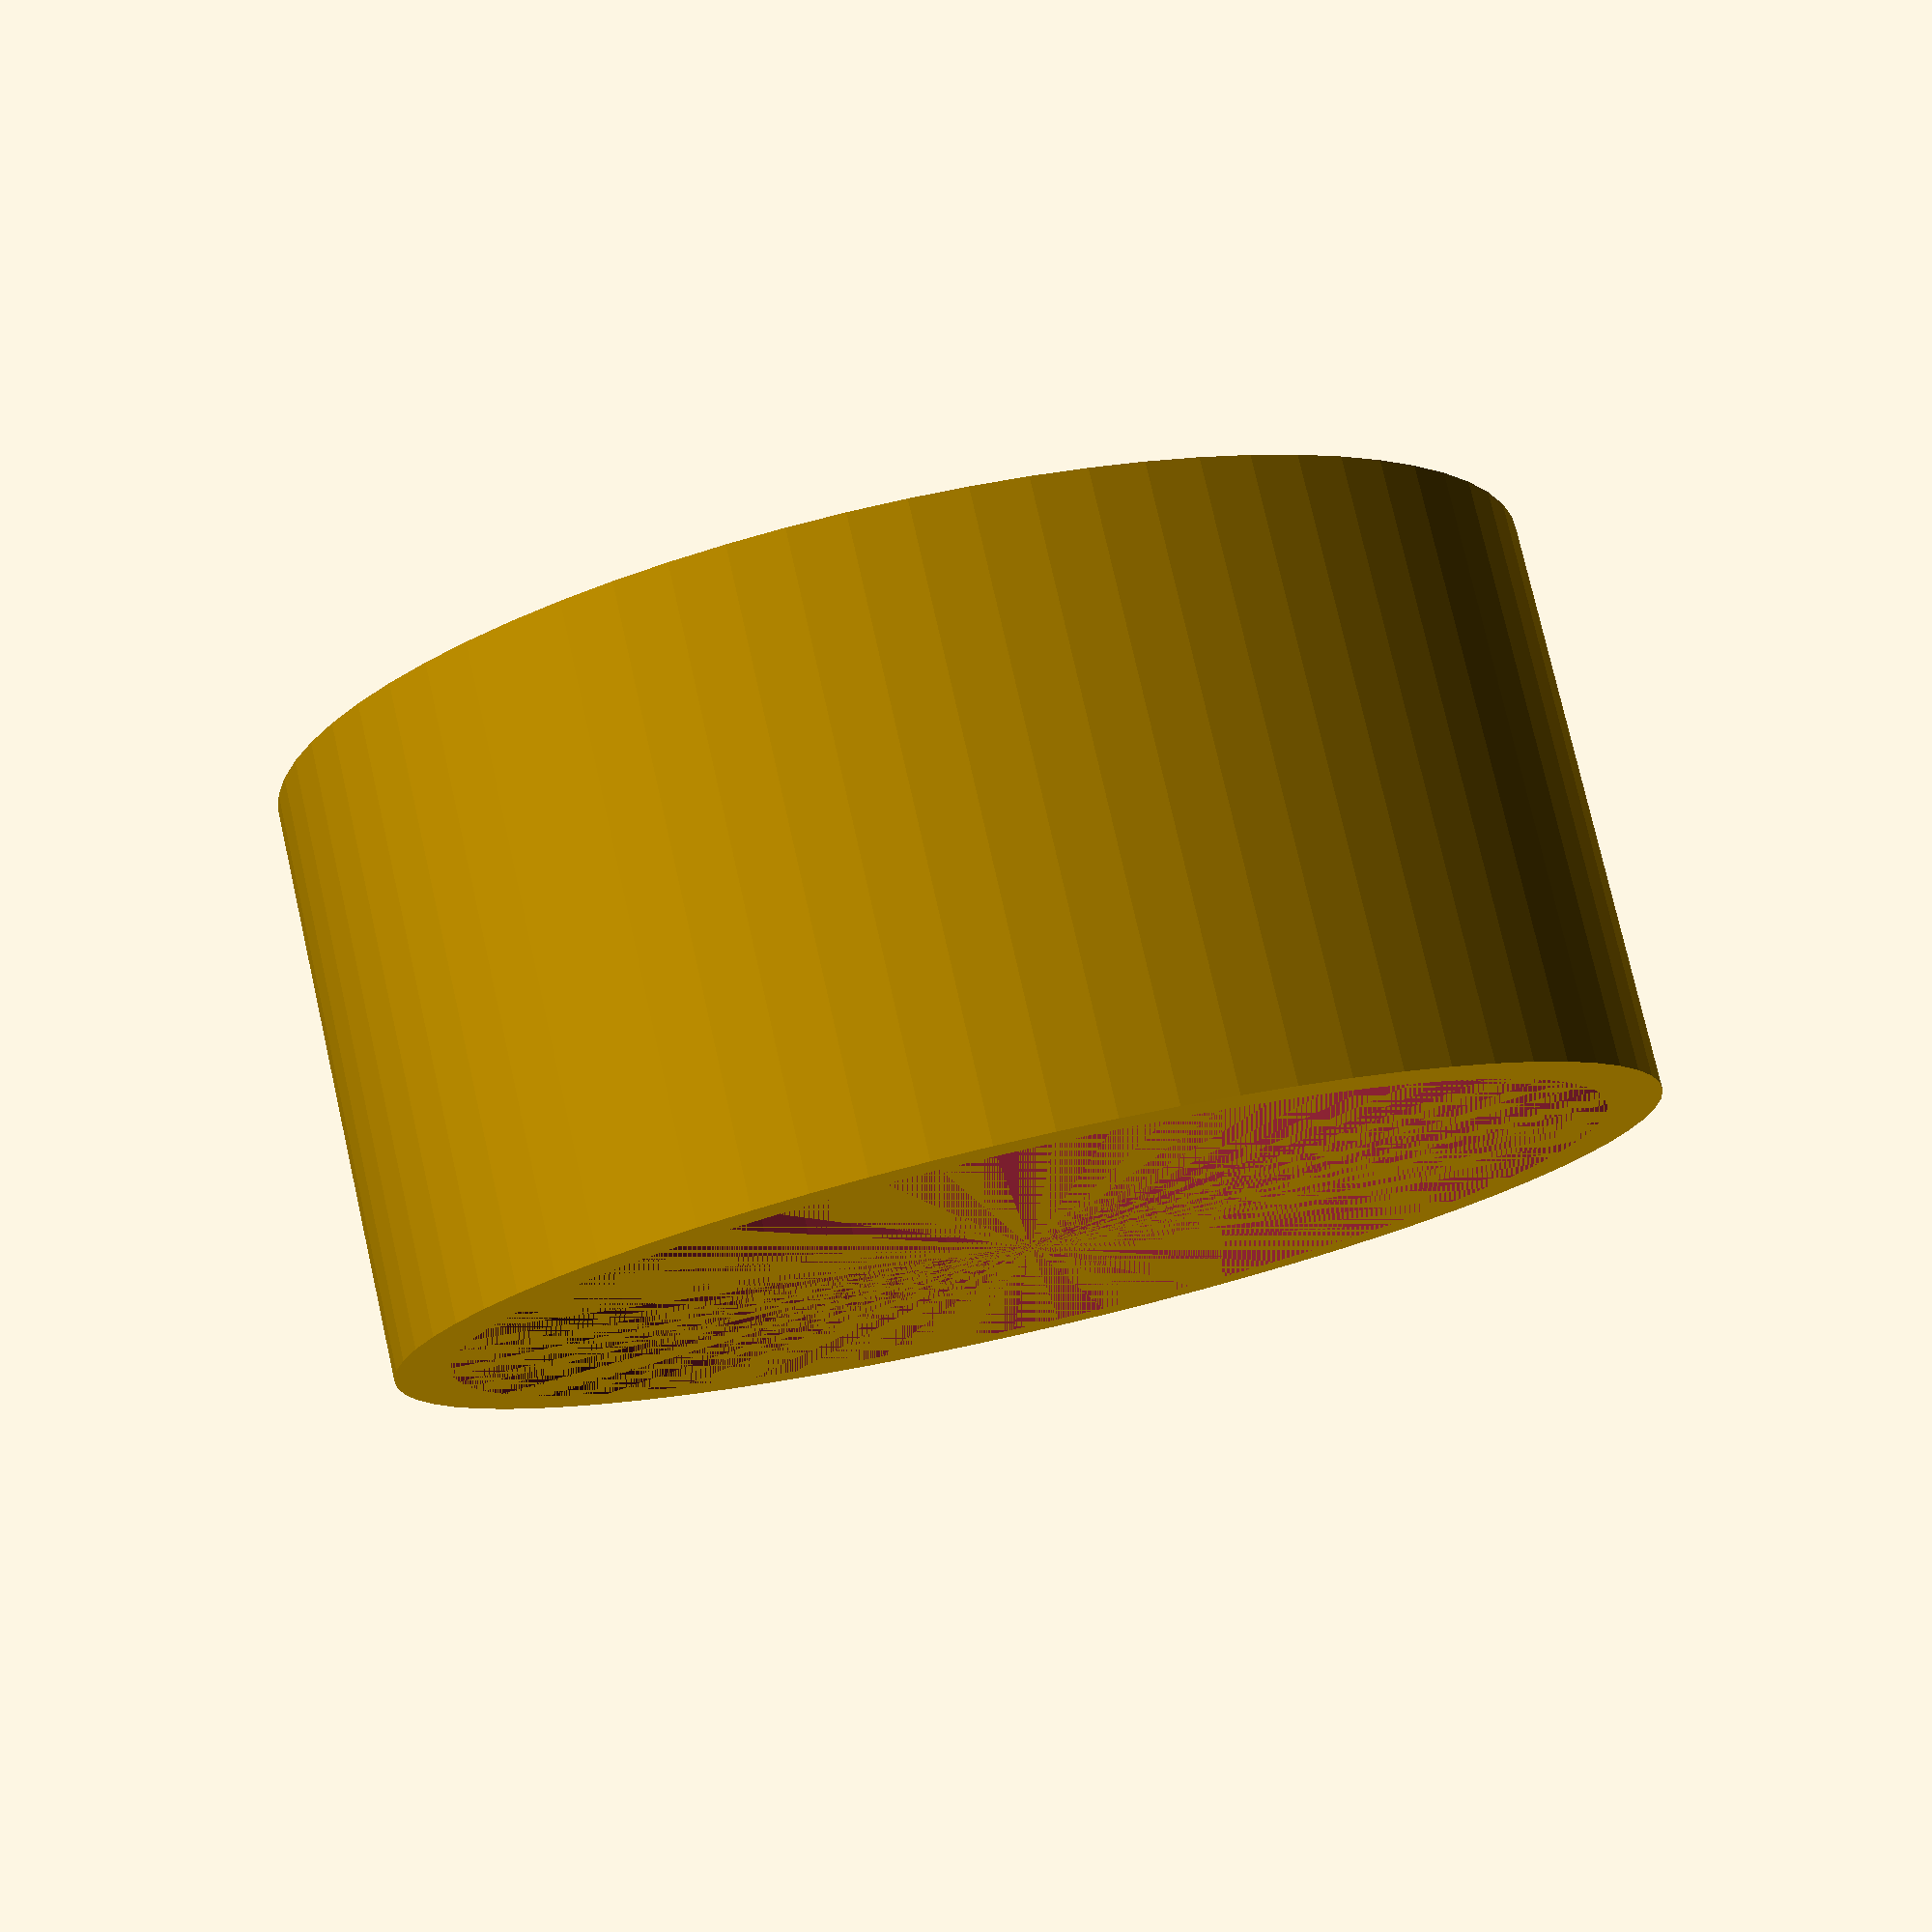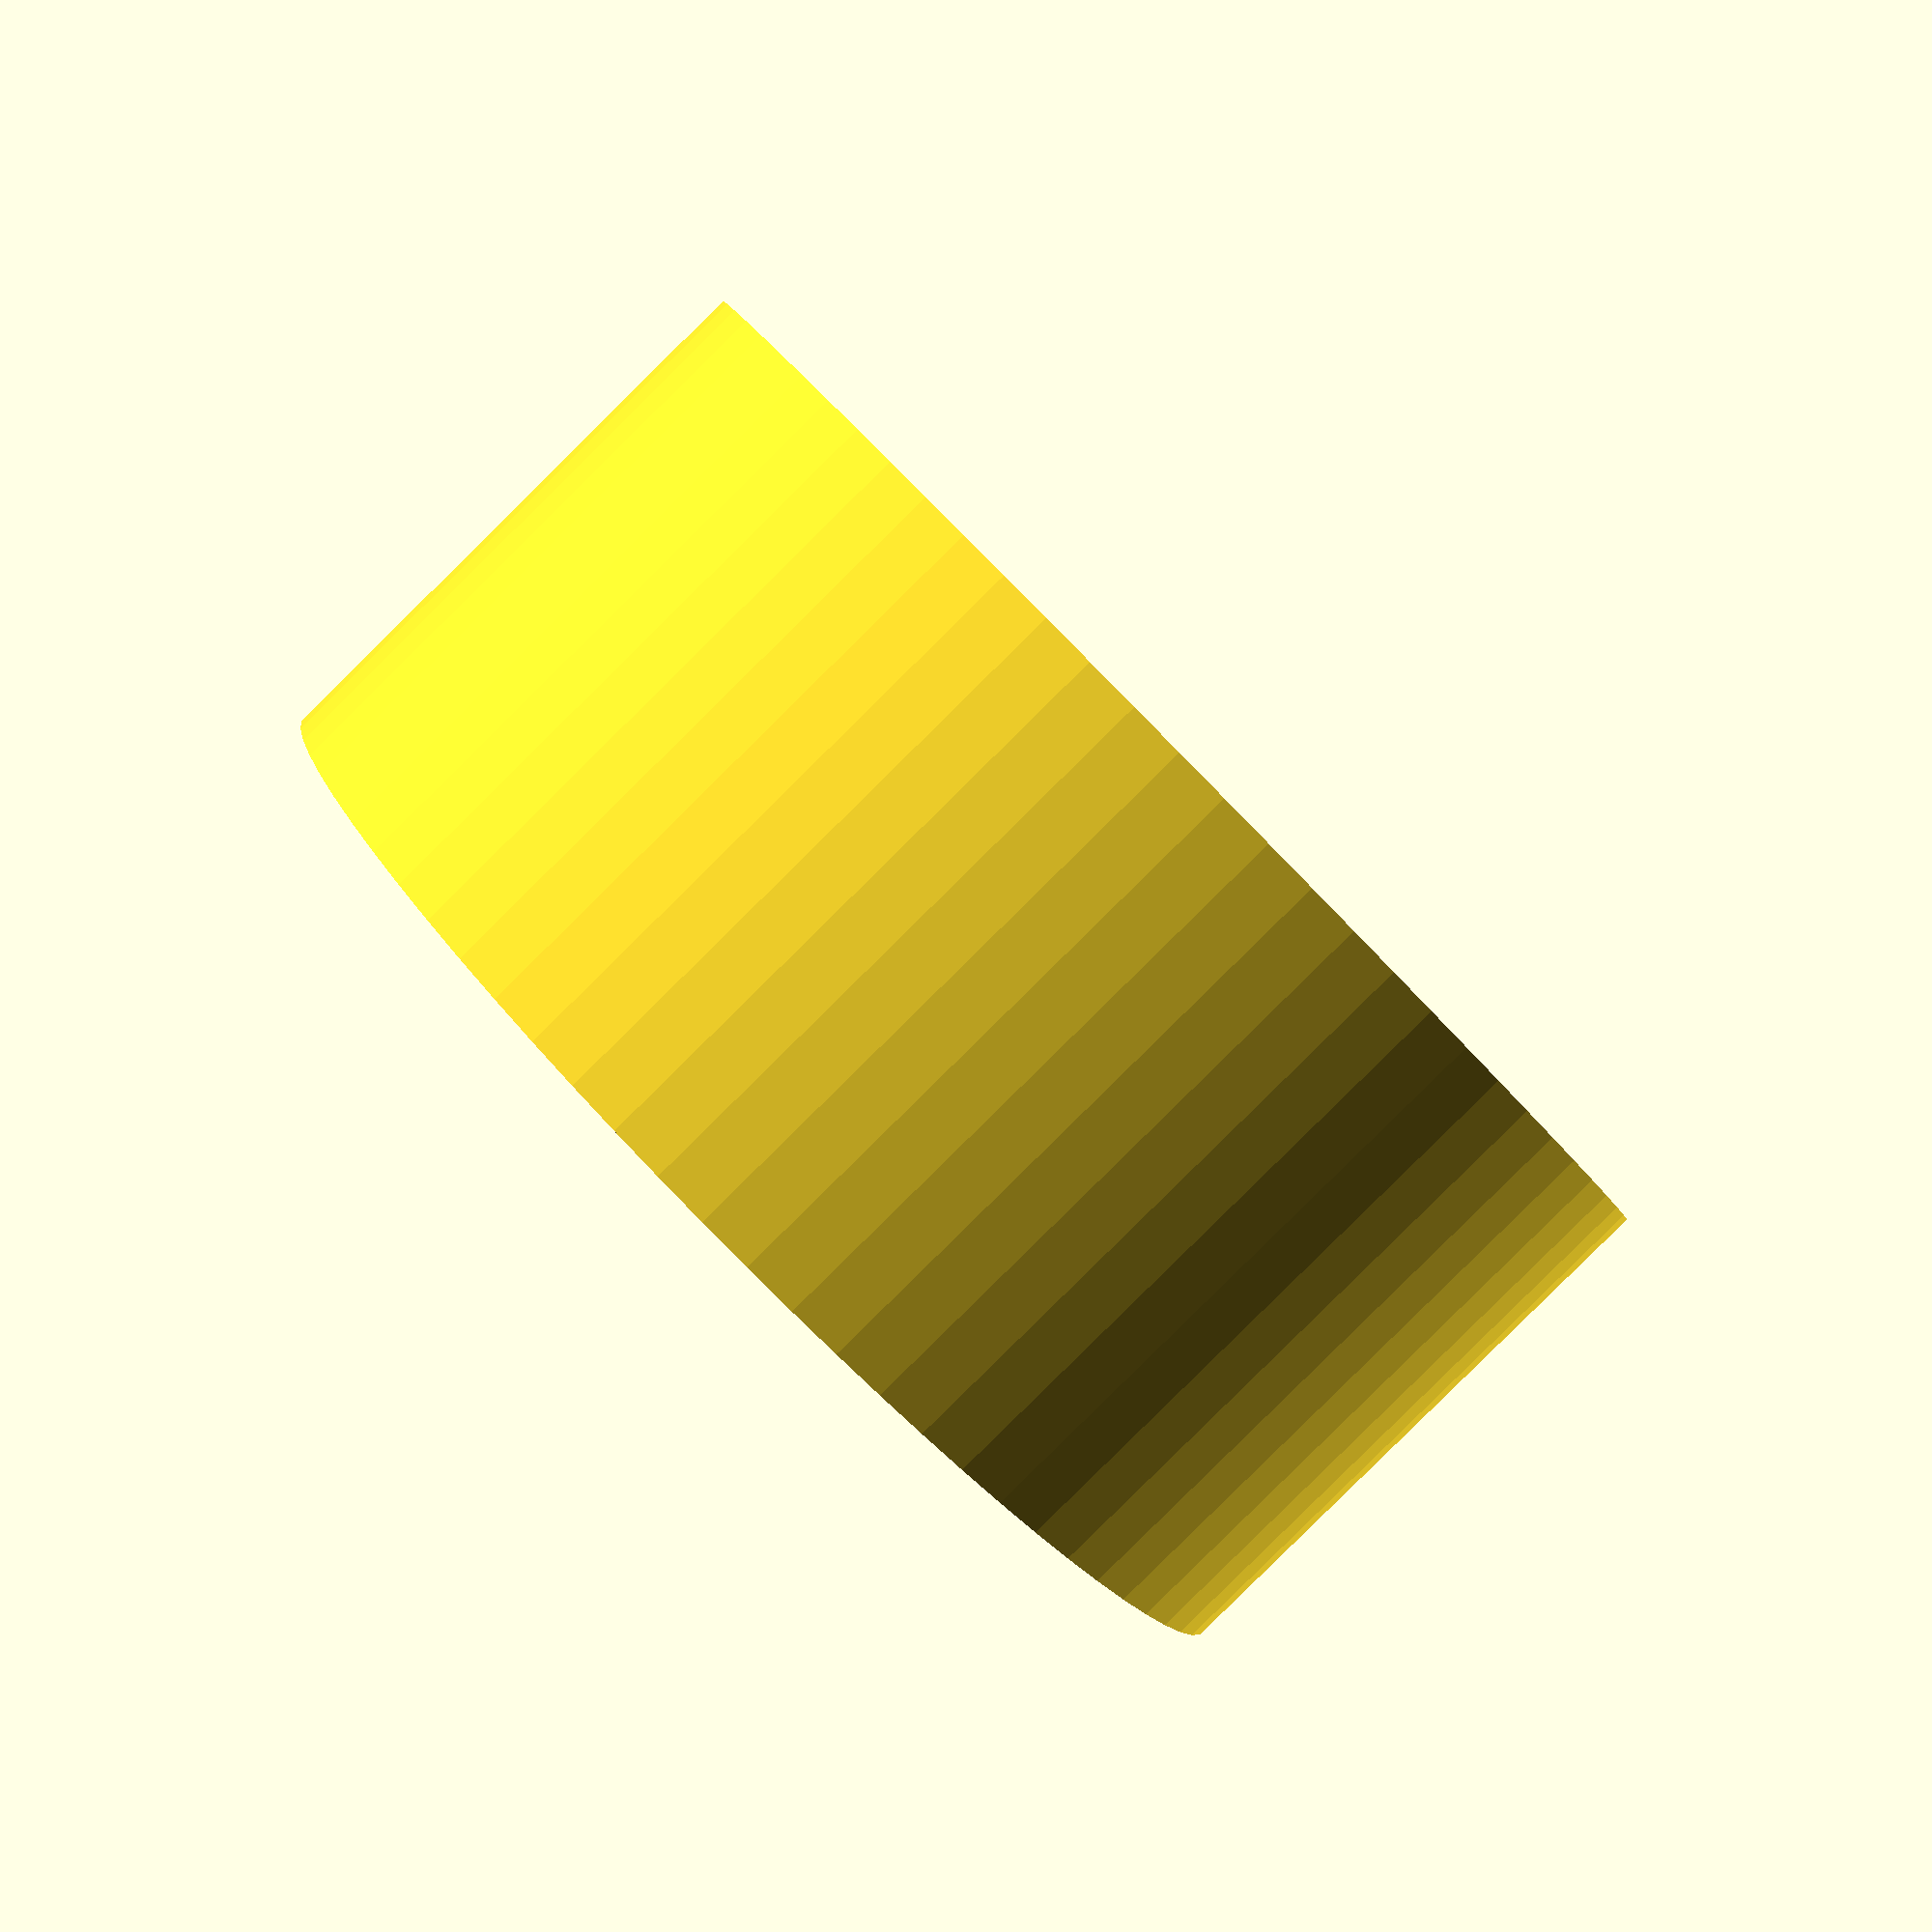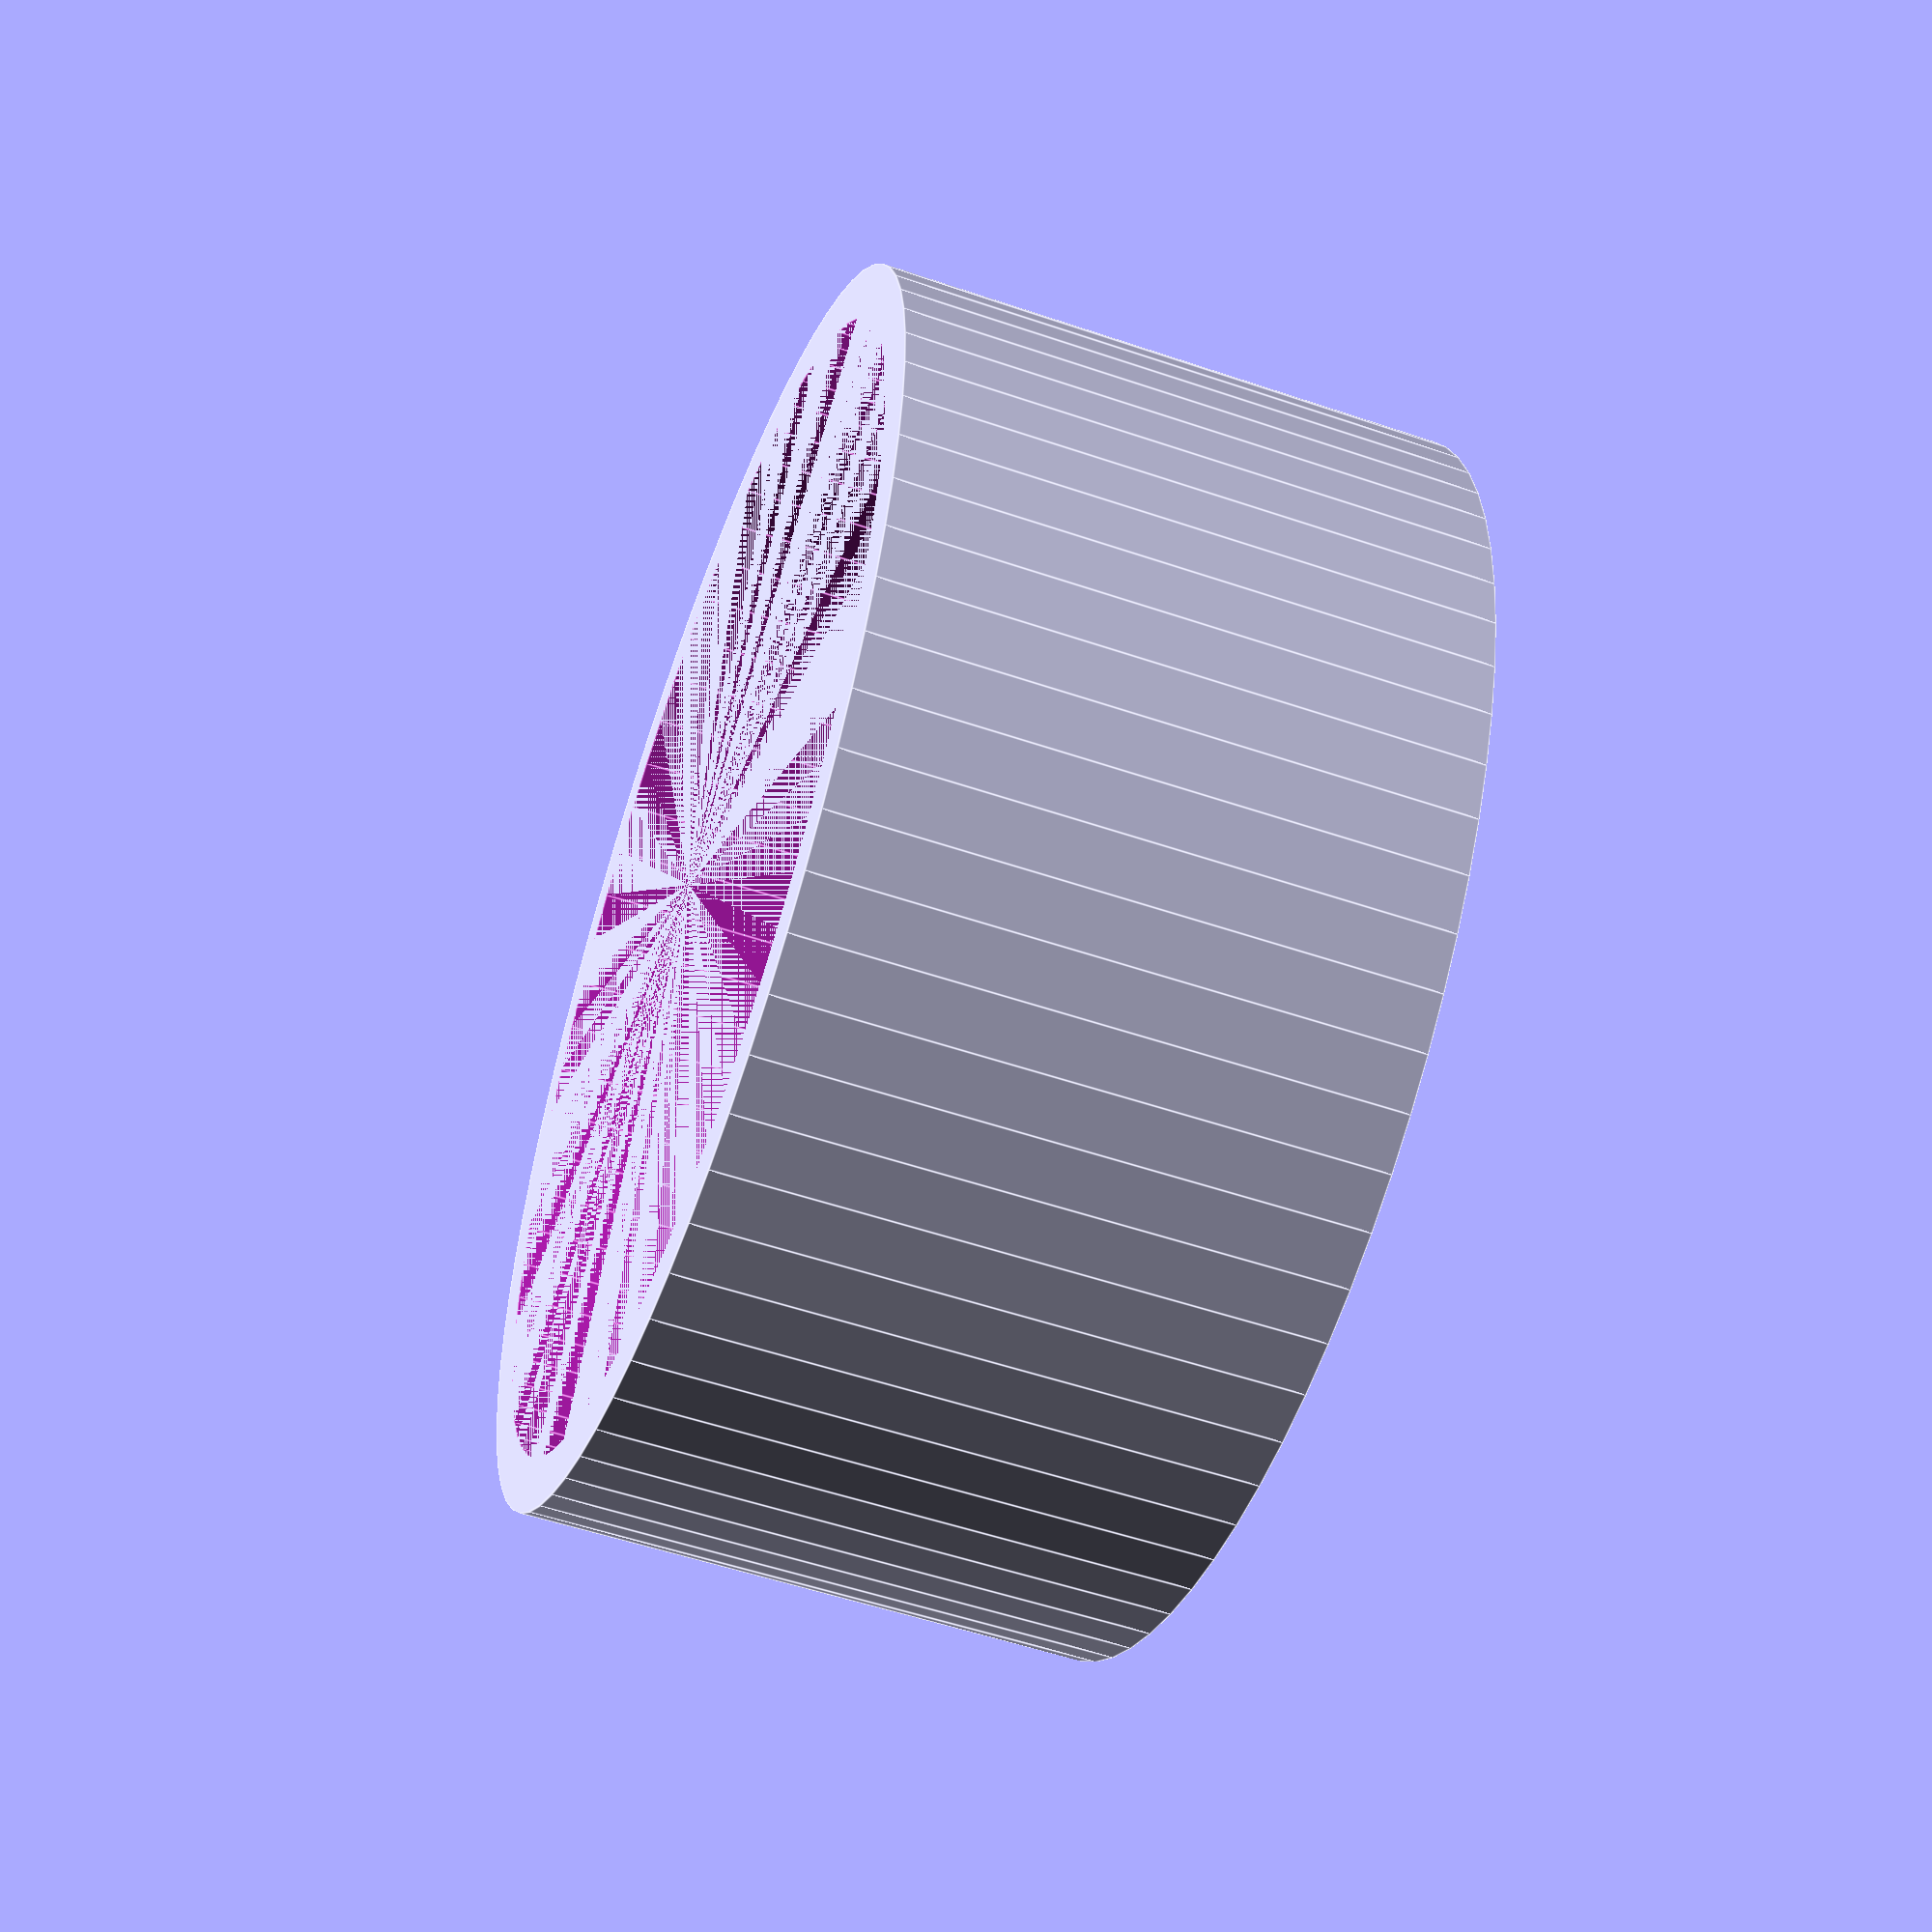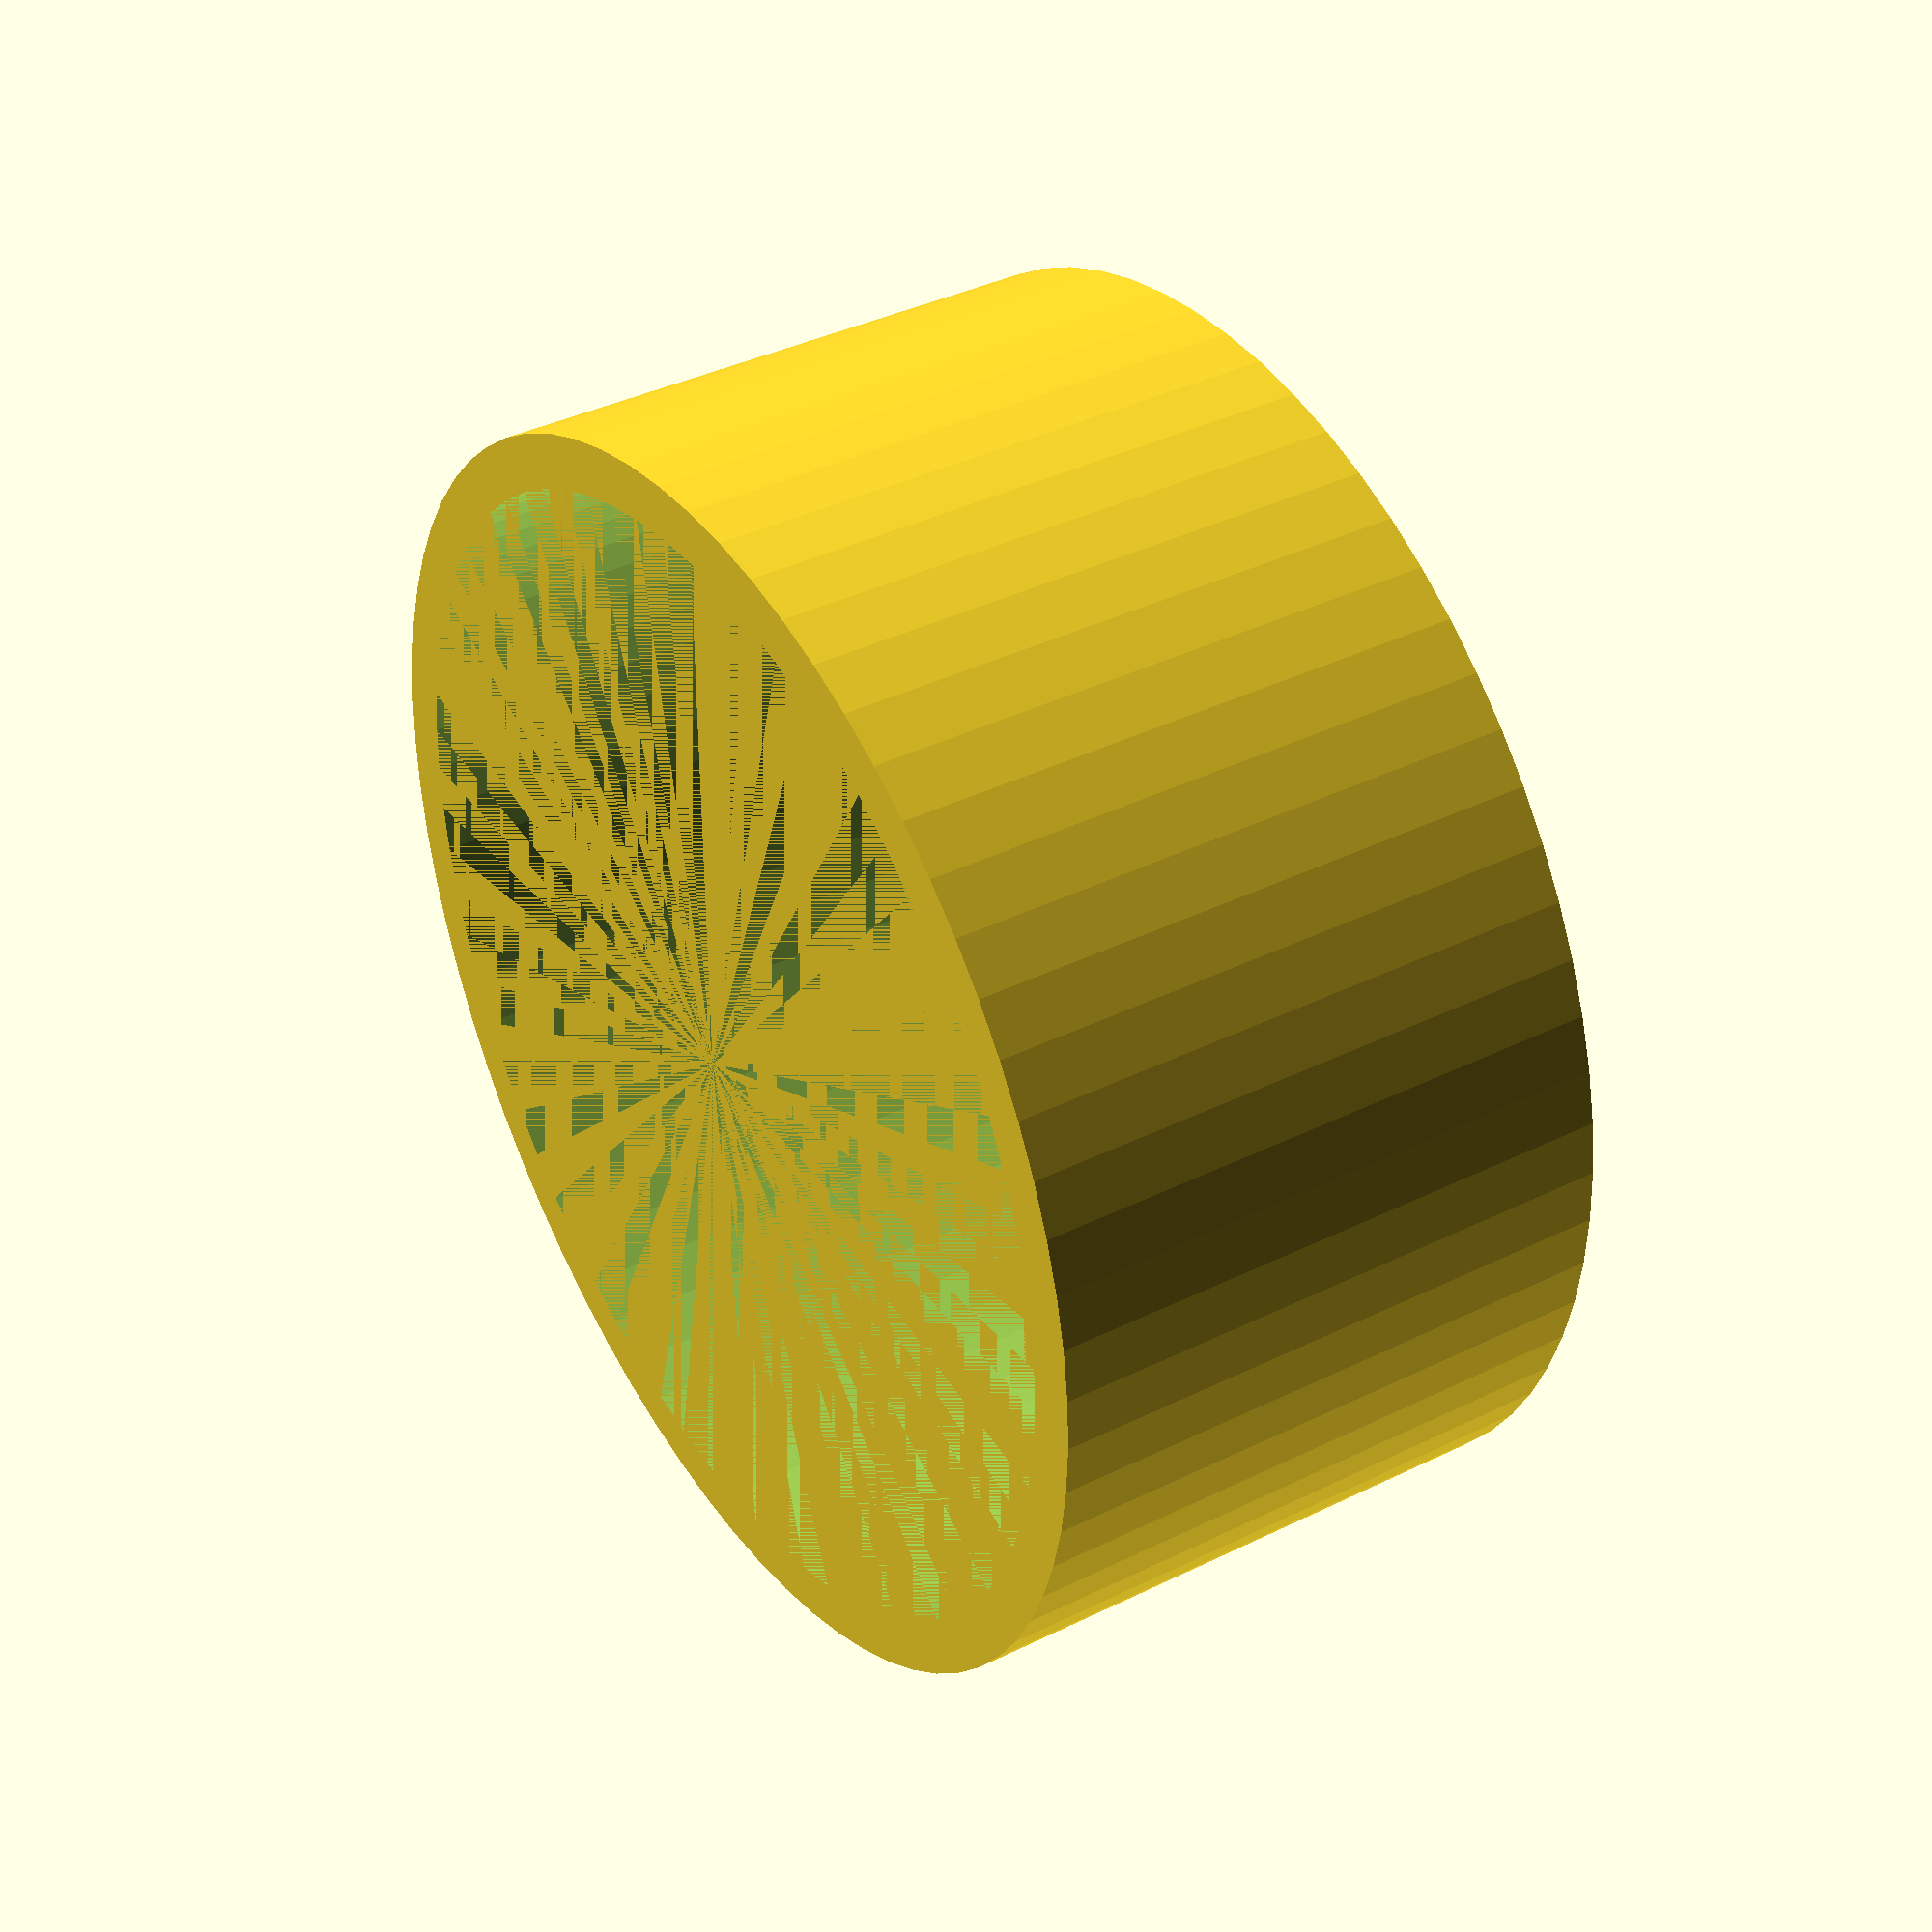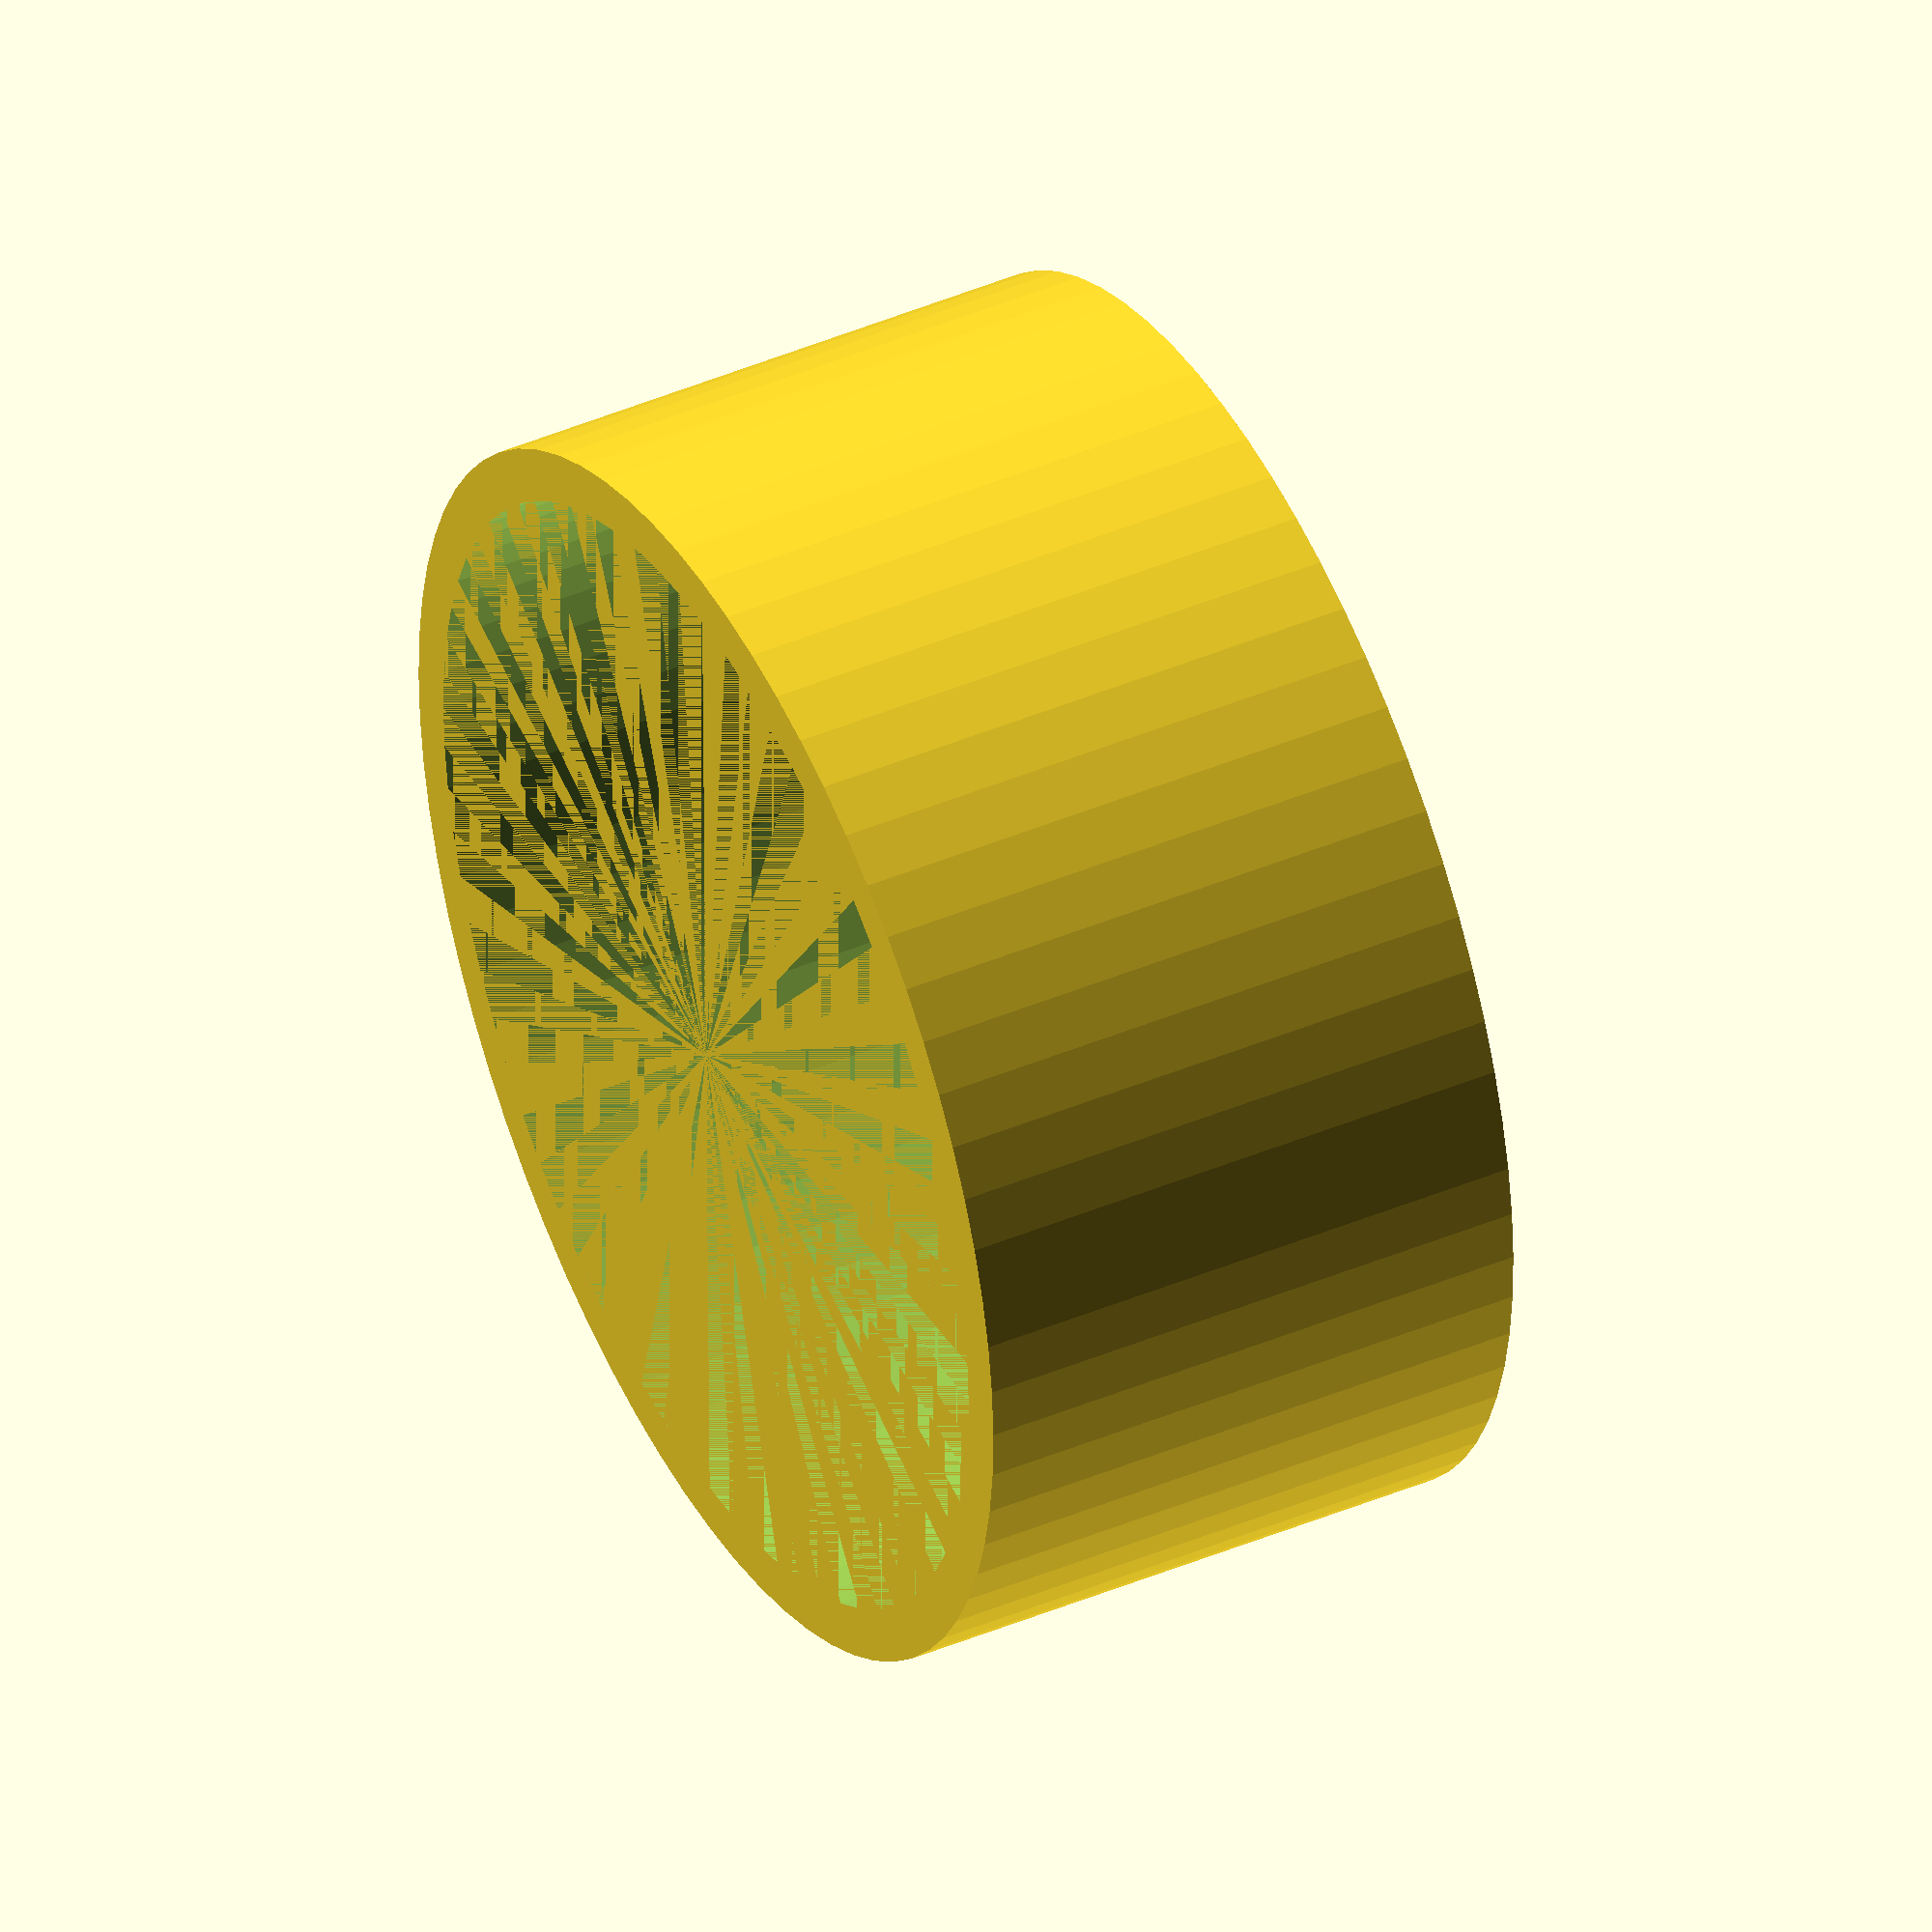
<openscad>
$fn=72;

f=0.42*7;
d=28.25+f;
h=d/2;

difference(){
cylinder(h=h, d=d+f);
    
    
   translate([0,0,0]);
    cylinder(h=h-0.15*12, d=d);
    
}
</openscad>
<views>
elev=282.0 azim=303.8 roll=167.2 proj=p view=solid
elev=266.2 azim=107.9 roll=225.4 proj=p view=solid
elev=53.6 azim=183.3 roll=250.0 proj=p view=edges
elev=321.7 azim=310.2 roll=238.0 proj=p view=solid
elev=317.2 azim=185.8 roll=243.2 proj=o view=solid
</views>
